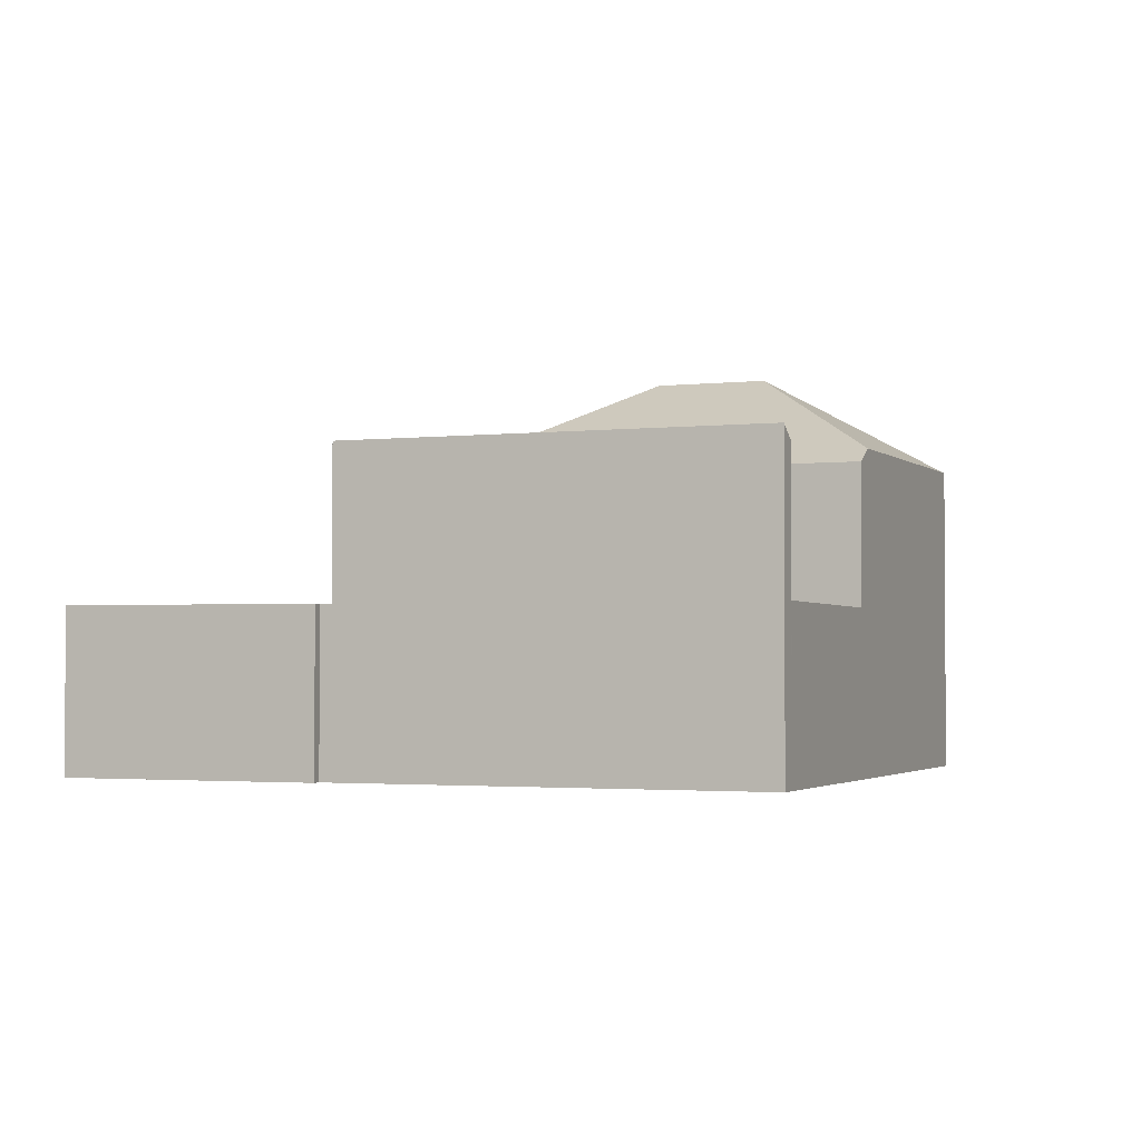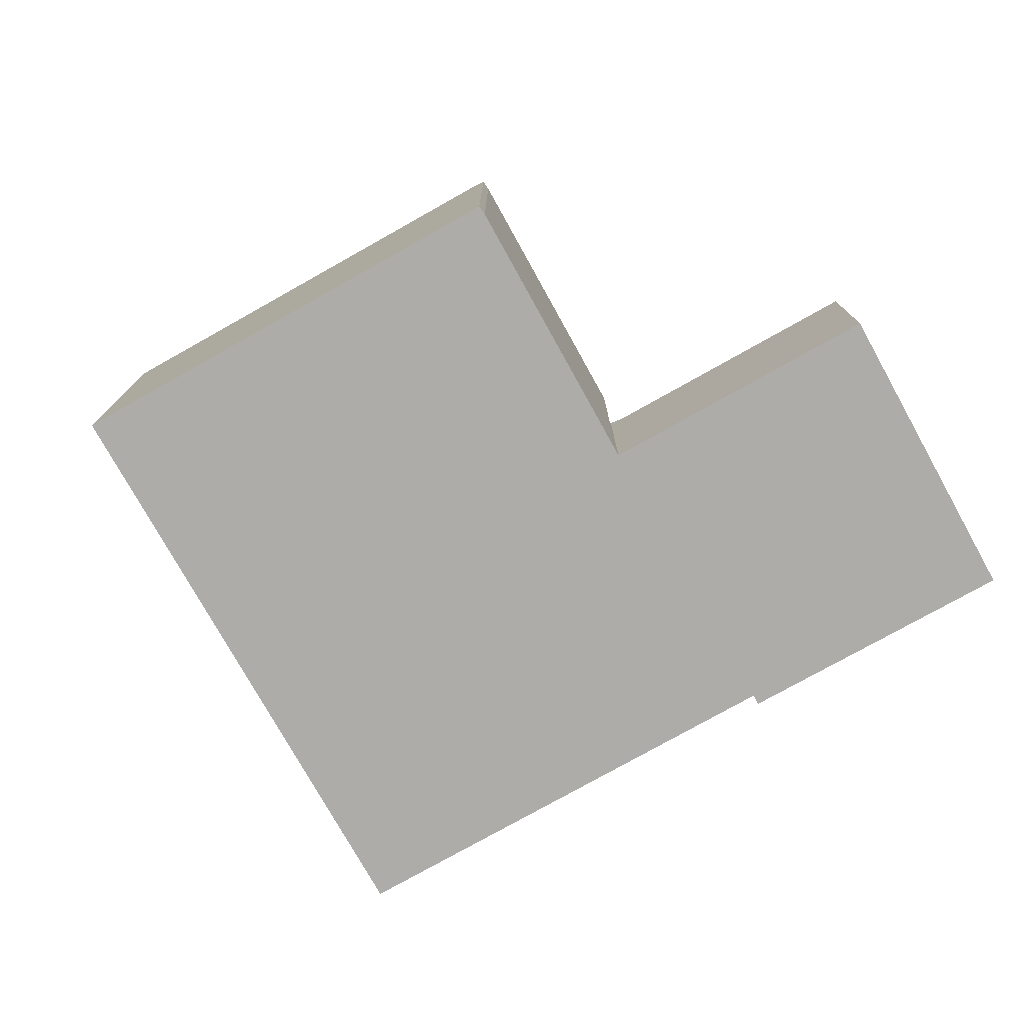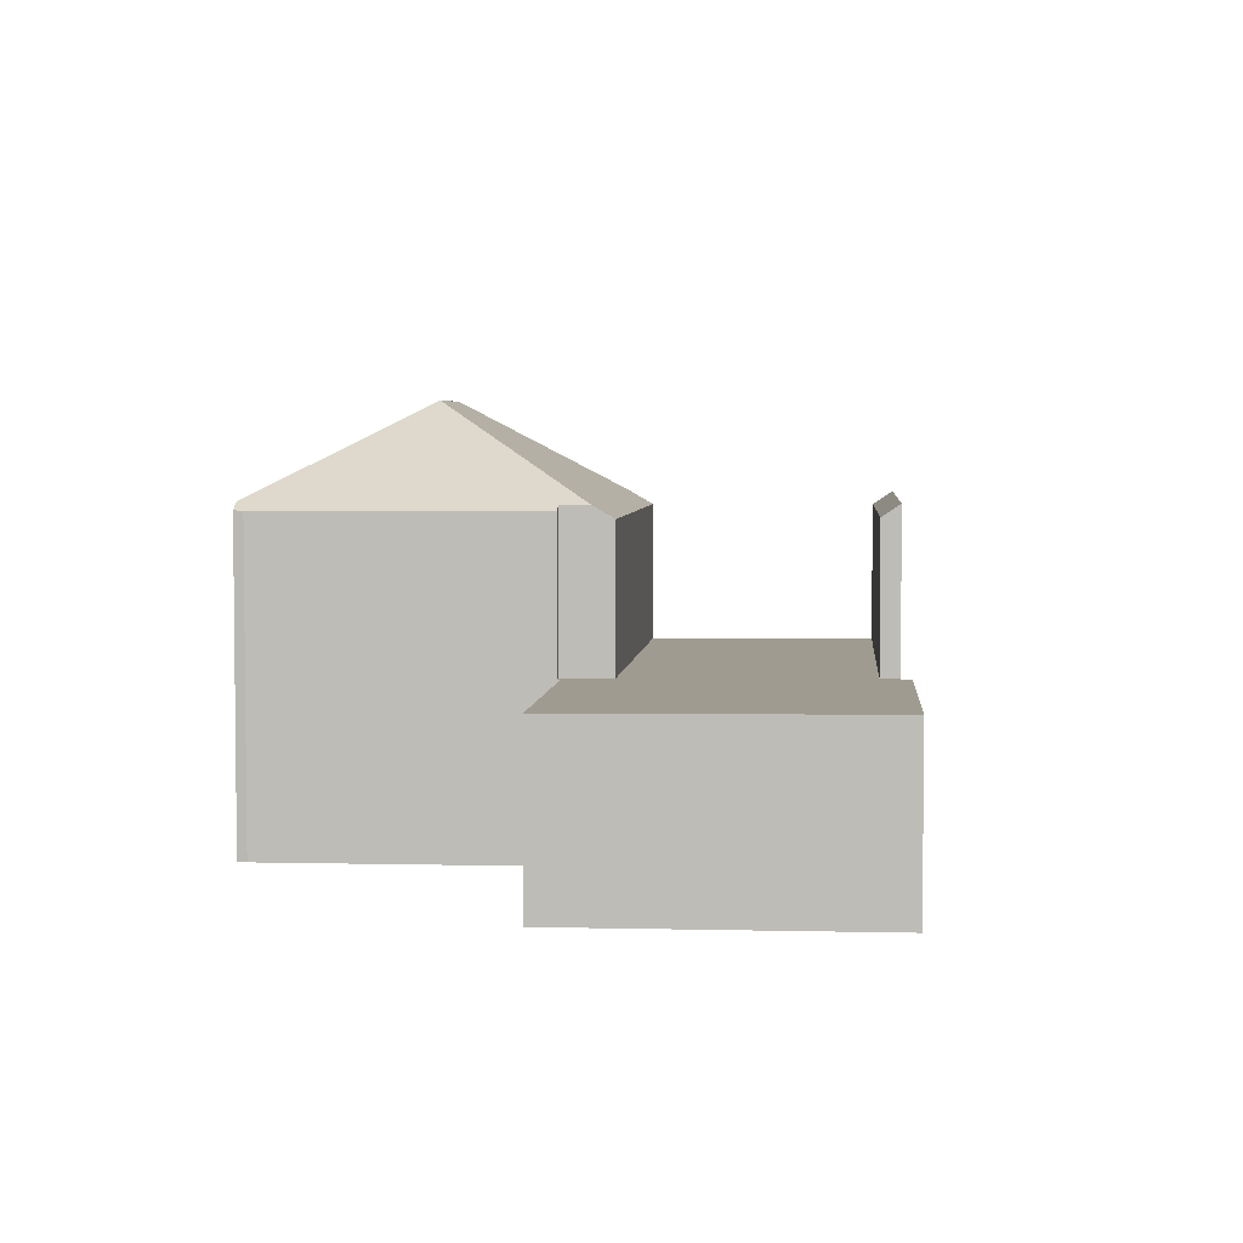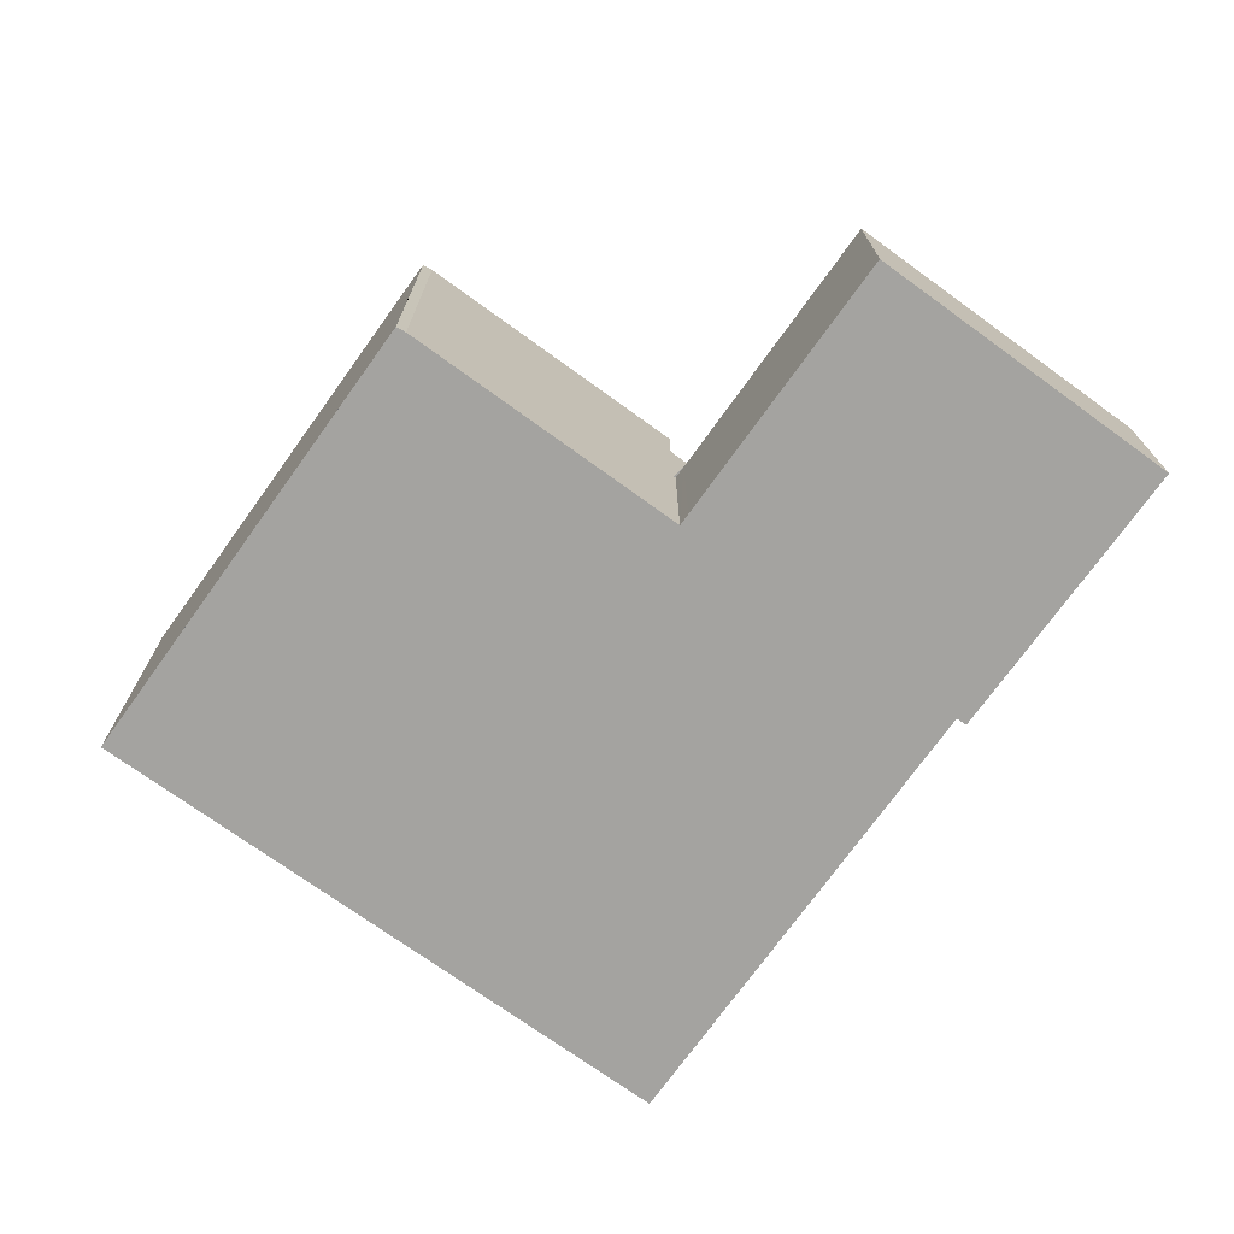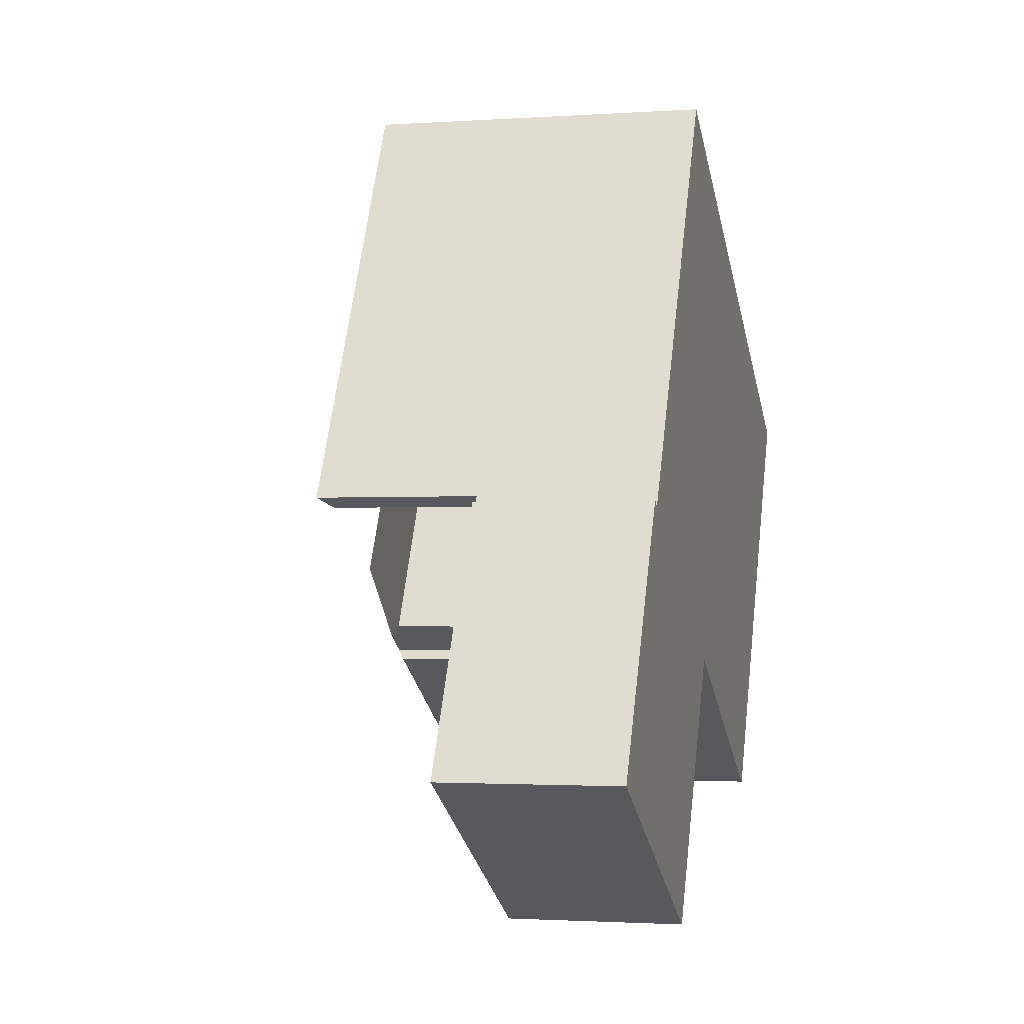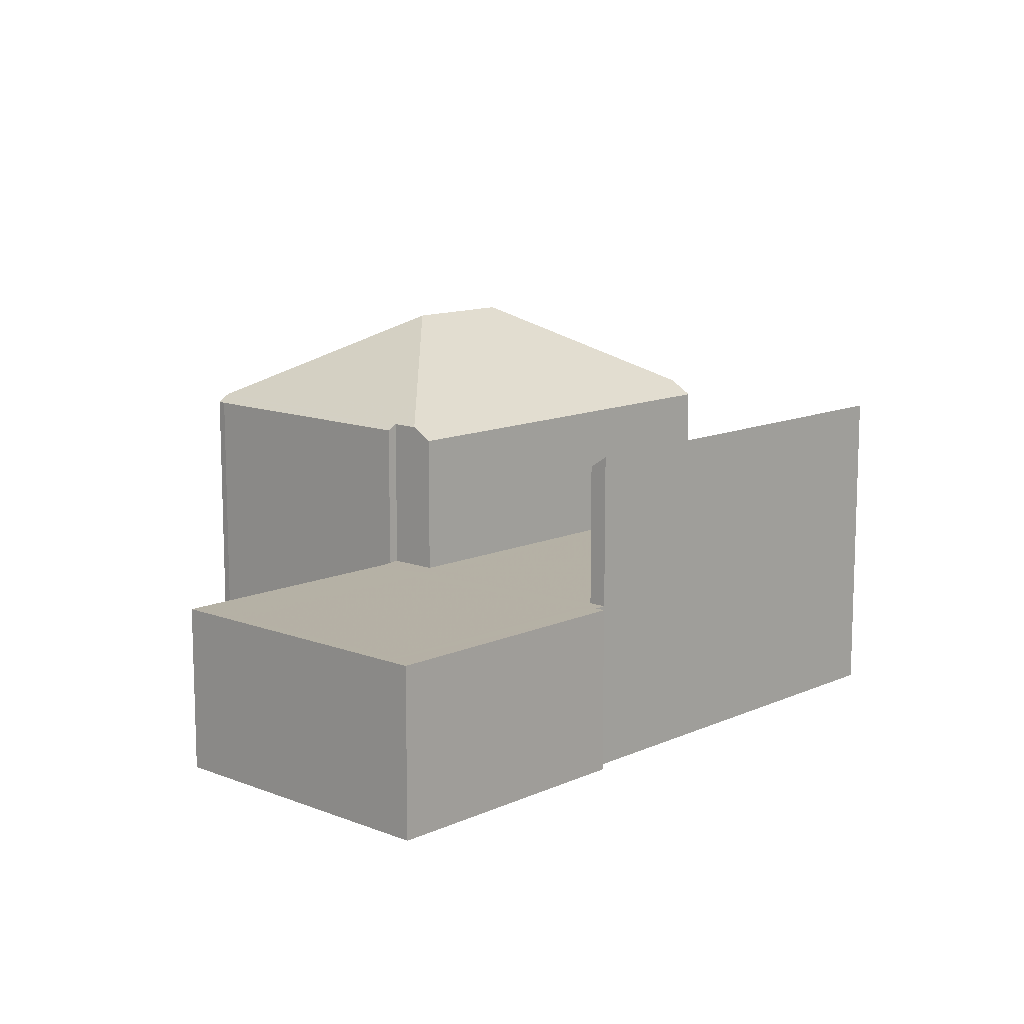
<metadata>
{"format":"obj","ext":"obj","renderer":"f3d","projection":"perspective","resolution":1024,"background":"white","views":[{"elev":-2.3,"azim":141.5,"up":"+Z"},{"elev":-76.7,"azim":-31.7,"up":"+Z"},{"elev":4.3,"azim":33.7,"up":"+Z"},{"elev":-72.9,"azim":-6.7,"up":"+Z"},{"elev":-1.9,"azim":103.9,"up":"+Y"},{"elev":12.1,"azim":72.2,"up":"+Z"}]}
</metadata>
<code>
v -1652 -2133 2.801
v -1655 -2128 2.79
v -1650 -2126 2.815
v -1650 -2126 2.816
v -1648 -2130 2.827
v -1663 -2124 5.357
v -1659 -2131 5.262
v -1659 -2131 5.272
v -1654 -2119 5.382
v -1648 -2130 2.825
v -1648 -2130 2.825
v -1652 -2132 2.8
v -1648 -2130 2.827
v -1652 -2132 2.806
v -1651 -2132 2.806
v -1657 -2121 2.777
v -1657 -2121 2.777
v -1654 -2119 2.796
v -1654 -2119 2.796
v -1648 -2130 2.824
v -1654 -2119 2.796
v -1658 -2121 2.776
v -1655 -2128 2.79
v -1650 -2126 2.815
v -1658 -2122 5.396
v -1651 -2126 2.814
v -1654 -2119 2.907
v -1658 -2121 5.15
v -1659 -2125 6.922
v -1663 -2124 5.389
v -1659 -2131 5.392
v -1658 -2127 6.924
v -1658 -2127 6.924
v -1658 -2127 6.924
v -1650 -2126 5.389
v -1655 -2128 5.264
v -1654 -2128 5.361
v -1659 -2131 5.392
v -1650 -2126 5.364
v -1650 -2126 5.364
v -1650 -2126 5.389
v -1654 -2119 5.155
v -1659 -2125 6.922
v -1659 -2125 6.922
v -1663 -2124 5.389
v -1658 -2122 5.396
v -1654 -2119 5.382
v -1658 -2122 5.4
v -1663 -2124 5.394
v -1663 -2124 5.357
v -1663 -2124 5.394
v -1658 -2122 5.4
v -1654 -2119 2.796
v -1654 -2119 2.907
v -1658 -2121 2.776
v -1658 -2121 5.15
v -1654 -2119 5.155
v -1654 -2119 5.155
v -1651 -2126 2.813
v -1648 -2130 2.825
v -1651 -2126 2.885
v -1651 -2126 5.184
v -1654 -2119 5.155
v -1658 -2121 2.776
v -1652 -2132 2.804
v -1652 -2132 2.805
v -1658 -2121 2.776
v -1658 -2121 5.15
v -1654 -2128 2.793
v -1654 -2128 5.147
v -1658 -2121 5.15
v -1650 -2126 2.815
v -1651 -2126 2.814
v -1654 -2128 2.794
v -1651 -2126 2.813
v -1654 -2128 2.795
v -1655 -2128 5.333
v -1655 -2128 2.789
v -1659 -2131 5.329
v -1648 -2130 2.824
v -1648 -2130 2.825
v -1654 -2119 2.796
v -1651 -2126 2.813
v -1654 -2119 2.796
v -1653 -2128 2.797
v -1654 -2128 2.795
v -1650 -2127 2.815
v -1650 -2127 2.815
v -1650 -2126 2.817
v -1650 -2127 2.816
v -1654 -2129 2.791
v -1654 -2128 2.794
v -1654 -2128 2.796
v -1650 -2126 2.814
v -1650 -2126 2.814
v -1650 -2126 2.815
v -1650 -2126 2.817
v -1655 -2129 2.79
v -1655 -2128 5.333
v -1655 -2128 5.645
v -1658 -2122 5.4
v -1658 -2122 5.395
v -1655 -2128 2.789
v -1655 -2128 5.36
v -1658 -2122 5.664
v -1655 -2128 5.645
v -1658 -2122 5.664
v -1655 -2128 5.264
v -1655 -2128 2.79
v -1655 -2128 2.789
v -1651 -2126 2.813
v -1651 -2126 2.885
v -1654 -2128 5.147
v -1654 -2128 2.793
v -1651 -2126 5.184
v -1655 -2128 2.789
v -1655 -2128 5.36
v -1655 -2128 5.36
v -1654 -2128 5.361
v -1651 -2126 5.184
v -1651 -2126 2.813
v -1651 -2126 2.813
v -1650 -2126 2.815
v -1651 -2126 2.814
v -1655 -2128 2.789
v -1654 -2128 2.795
v -1650 -2126 5.364
v -1659 -2131 5.357
v -1654 -2128 2.793
v -1654 -2128 5.147
v -1654 -2128 5.361
v -1650 -2126 5.389
v -1659 -2131 5.272
v -1659 -2131 5.329
v -1659 -2131 5.357
v -1659 -2131 5.392
v -1663 -2124 5.374
v -1659 -2131 5.392
v -1663 -2124 5.374
v -1648 -2130 2.825
v -1648 -2130 2.825
v -1652 -2132 2.805
v -1652 -2133 2.801
v -1648 -2130 2.827
v -1648 -2130 2.825
v -1651 -2132 2.806
v -1652 -2133 2.801
v -1652 -2133 2.801
v -1652 -2133 -4.441e-16
v -1652 -2133 0
v -1655 -2128 2.79
v -1655 -2128 2.79
v -1655 -2128 -4.441e-16
v -1655 -2128 0
v -1650 -2126 2.816
v -1650 -2126 2.815
v -1650 -2126 0
v -1650 -2126 0
v -1650 -2126 2.817
v -1650 -2126 2.816
v -1650 -2126 0
v -1650 -2126 0
v -1648 -2130 2.825
v -1648 -2130 2.827
v -1648 -2130 0
v -1648 -2130 0
v -1663 -2124 5.374
v -1663 -2124 5.357
v -1663 -2124 0
v -1663 -2124 -8.882e-16
v -1659 -2131 5.272
v -1659 -2131 5.262
v -1659 -2131 -8.882e-16
v -1659 -2131 0
v -1659 -2131 5.329
v -1659 -2131 5.272
v -1659 -2131 0
v -1659 -2131 -8.882e-16
v -1654 -2119 5.382
v -1654 -2119 5.382
v -1654 -2119 -8.882e-16
v -1654 -2119 0
v -1648 -2130 2.825
v -1648 -2130 2.825
v -1648 -2130 0
v -1648 -2130 0
v -1654 -2129 2.791
v -1652 -2132 2.8
v -1652 -2132 0
v -1654 -2129 -4.441e-16
v -1648 -2130 2.827
v -1648 -2130 2.827
v -1648 -2130 -4.441e-16
v -1648 -2130 0
v -1652 -2132 2.805
v -1651 -2132 2.806
v -1651 -2132 0
v -1652 -2132 0
v -1654 -2119 2.796
v -1657 -2121 2.777
v -1657 -2121 0
v -1654 -2119 0
v -1658 -2122 5.395
v -1663 -2124 5.389
v -1663 -2124 -8.882e-16
v -1658 -2122 0
v -1650 -2126 5.389
v -1650 -2126 5.389
v -1650 -2126 0
v -1650 -2126 -8.882e-16
v -1663 -2124 5.357
v -1659 -2131 5.392
v -1659 -2131 0
v -1663 -2124 -8.882e-16
v -1658 -2121 5.15
v -1658 -2122 5.396
v -1658 -2122 -8.882e-16
v -1658 -2121 8.882e-16
v -1650 -2126 5.389
v -1654 -2119 5.382
v -1654 -2119 0
v -1650 -2126 0
v -1663 -2124 5.357
v -1663 -2124 5.357
v -1663 -2124 -8.882e-16
v -1663 -2124 0
v -1648 -2130 2.825
v -1648 -2130 2.825
v -1648 -2130 0
v -1648 -2130 4.441e-16
v -1654 -2119 5.382
v -1654 -2119 5.155
v -1654 -2119 0
v -1654 -2119 -8.882e-16
v -1652 -2133 2.801
v -1652 -2132 2.805
v -1652 -2132 0
v -1652 -2133 -4.441e-16
v -1657 -2121 2.777
v -1658 -2121 2.776
v -1658 -2121 0
v -1657 -2121 0
v -1650 -2126 2.815
v -1650 -2126 2.815
v -1650 -2126 0
v -1650 -2126 0
v -1659 -2131 5.357
v -1659 -2131 5.329
v -1659 -2131 -8.882e-16
v -1659 -2131 0
v -1651 -2132 2.806
v -1648 -2130 2.825
v -1648 -2130 4.441e-16
v -1651 -2132 0
v -1654 -2119 2.796
v -1654 -2119 2.796
v -1654 -2119 0
v -1654 -2119 0
v -1648 -2130 2.827
v -1650 -2126 2.817
v -1650 -2126 0
v -1648 -2130 -4.441e-16
v -1655 -2129 2.79
v -1654 -2129 2.791
v -1654 -2129 -4.441e-16
v -1655 -2129 -4.441e-16
v -1650 -2126 2.817
v -1650 -2126 2.817
v -1650 -2126 0
v -1650 -2126 0
v -1655 -2128 2.79
v -1655 -2129 2.79
v -1655 -2129 -4.441e-16
v -1655 -2128 -4.441e-16
v -1658 -2122 5.396
v -1658 -2122 5.395
v -1658 -2122 0
v -1658 -2122 -8.882e-16
v -1659 -2131 5.262
v -1655 -2128 5.264
v -1655 -2128 0
v -1659 -2131 -8.882e-16
v -1650 -2126 2.815
v -1650 -2126 2.815
v -1650 -2126 0
v -1650 -2126 0
v -1659 -2131 5.392
v -1659 -2131 5.357
v -1659 -2131 0
v -1659 -2131 0
v -1659 -2131 5.272
v -1659 -2131 5.272
v -1659 -2131 0
v -1659 -2131 0
v -1663 -2124 5.389
v -1663 -2124 5.374
v -1663 -2124 -8.882e-16
v -1663 -2124 -8.882e-16
v -1652 -2132 2.8
v -1652 -2133 2.801
v -1652 -2133 0
v -1652 -2132 0
v -1648 -2130 2.827
v -1648 -2130 2.827
v -1648 -2130 0
v -1648 -2130 0
v -1652 -2133 0
v -1655 -2128 0
v -1659 -2131 0
v -1659 -2131 0
v -1663 -2124 0
v -1654 -2119 0
v -1650 -2126 0
v -1650 -2126 0
v -1648 -2130 0
f 102 25 48 101
f 143 12 65 142
f 145 11 13 144
f 146 14 80 141
f 126 17 82 122
f 82 17 16 84
f 138 38 50 137
f 41 39 40
f 106 33 43 105
f 54 27 21 53
f 56 28 22 55
f 61 26 59
f 57 42 27 54
f 62 40 39 24 26 61
f 101 48 107
f 137 50 6 139
f 68 52 46 71
f 78 23 36 77
f 120 58 47 35 127
f 140 20 11 145
f 127 35 132
f 63 9 47 58
f 129 64 17 126
f 142 65 14 146
f 67 16 17 64
f 104 37 70 69 110
f 97 89 90 96
f 92 86 91 98
f 94 88 85 93
f 96 90 87 95
f 116 78 77 117
f 93 85 86 92
f 141 80 20 140
f 122 82 19 121
f 84 18 19 82
f 95 87 88 94
f 85 14 65 86
f 87 20 80 88
f 89 13 11 90
f 86 65 12 91
f 88 80 14 85
f 90 11 20 87
f 92 74 76 93
f 94 83 75 95
f 96 73 72 3 4 97
f 93 76 83 94
f 95 75 73 96
f 135 118 99 134
f 101 49 30 102
f 131 106 105 52 68 130
f 107 29 49 101
f 134 99 108 7 133
f 103 74 92 98 2 109
f 112 54 53 111
f 113 56 55 114
f 115 57 54 112
f 118 100 119
f 121 75 83 122
f 123 72 73 124
f 122 83 76 126
f 124 73 75 121
f 136 32 100 118 135
f 129 74 103 125
f 126 76 74 129
f 133 8 79 134
f 135 128 31 136
f 137 51 44 34 138
f 139 45 51 137
f 134 79 128 135
f 140 60 81 141
f 142 66 1 143
f 144 5 10 145
f 141 81 15 146
f 145 10 60 140
f 146 15 66 142
f 148 149 150 147
f 152 153 154 151
f 156 157 158 155
f 160 161 162 159
f 164 165 166 163
f 168 169 170 167
f 172 173 174 171
f 176 177 178 175
f 180 181 182 179
f 184 185 186 183
f 188 189 190 187
f 192 193 194 191
f 196 197 198 195
f 200 201 202 199
f 204 205 206 203
f 208 209 210 207
f 212 213 214 211
f 216 217 218 215
f 220 221 222 219
f 224 225 226 223
f 228 229 230 227
f 232 233 234 231
f 236 237 238 235
f 240 241 242 239
f 244 245 246 243
f 248 249 250 247
f 252 253 254 251
f 256 257 258 255
f 260 261 262 259
f 264 265 266 263
f 268 269 270 267
f 272 273 274 271
f 276 277 278 275
f 280 281 282 279
f 284 285 286 283
f 288 289 290 287
f 292 293 294 291
f 296 297 298 295
f 300 301 302 299
f 304 305 306 303
f 308 309 310 311 312 313 314 315 307

</code>
